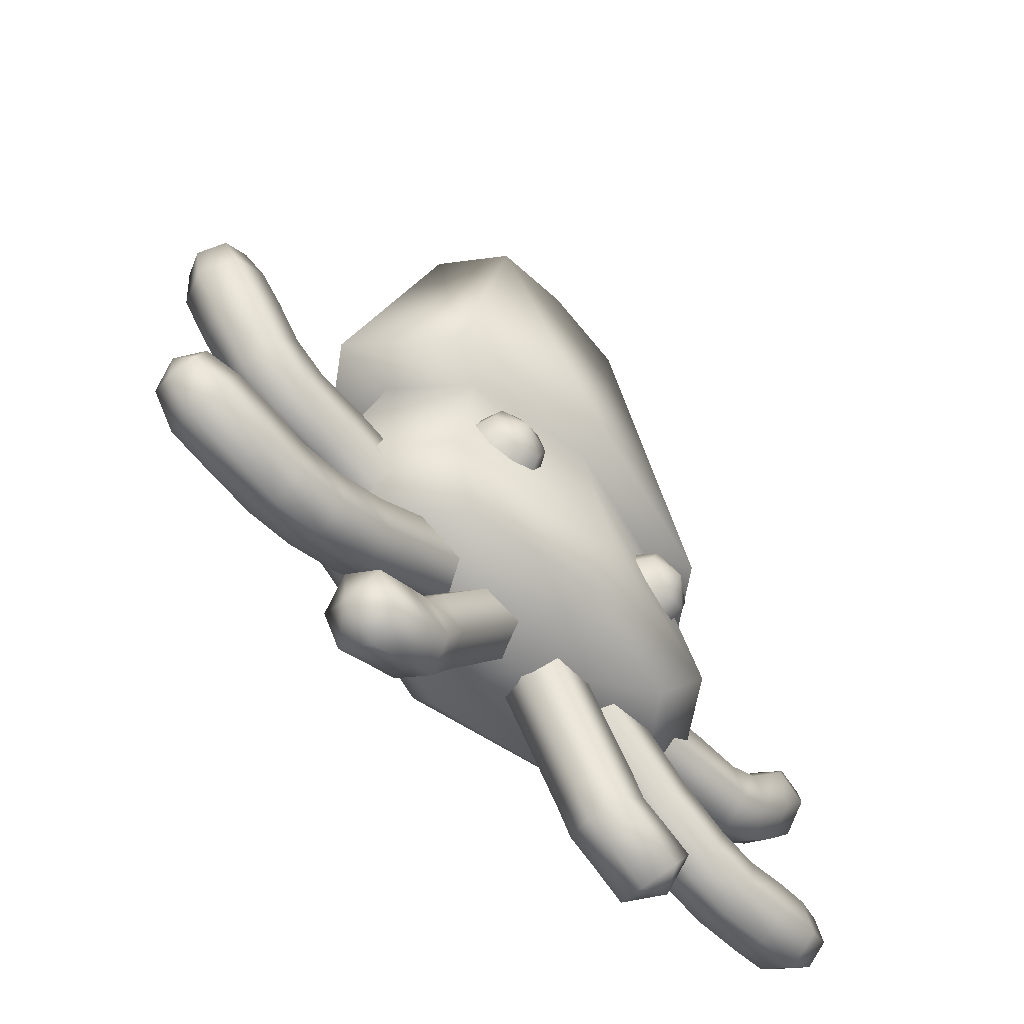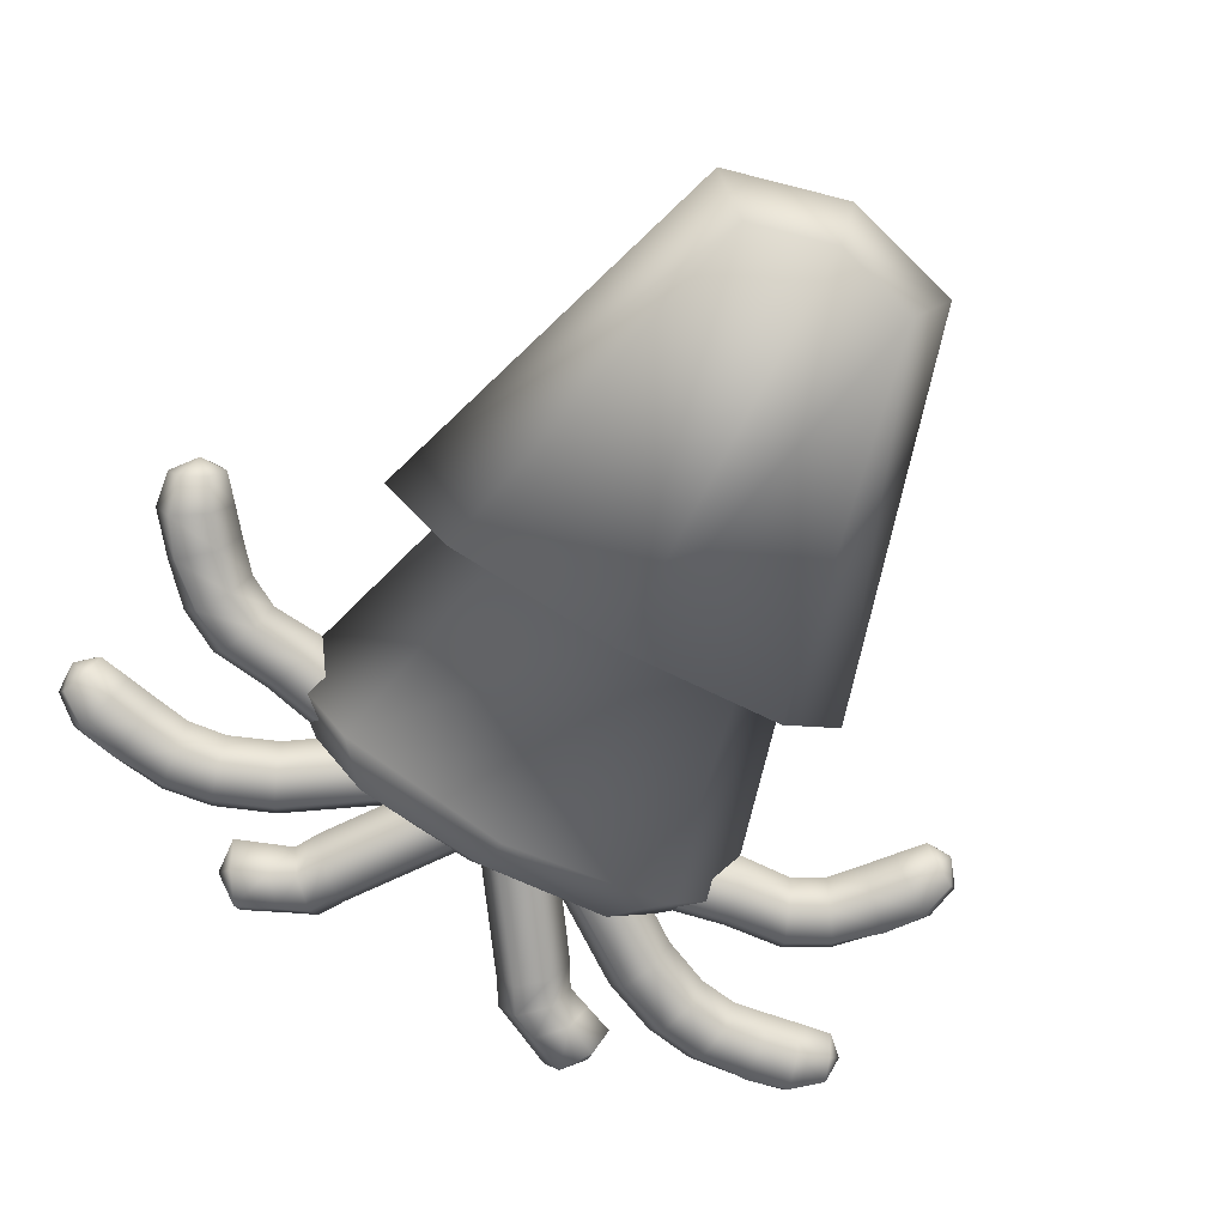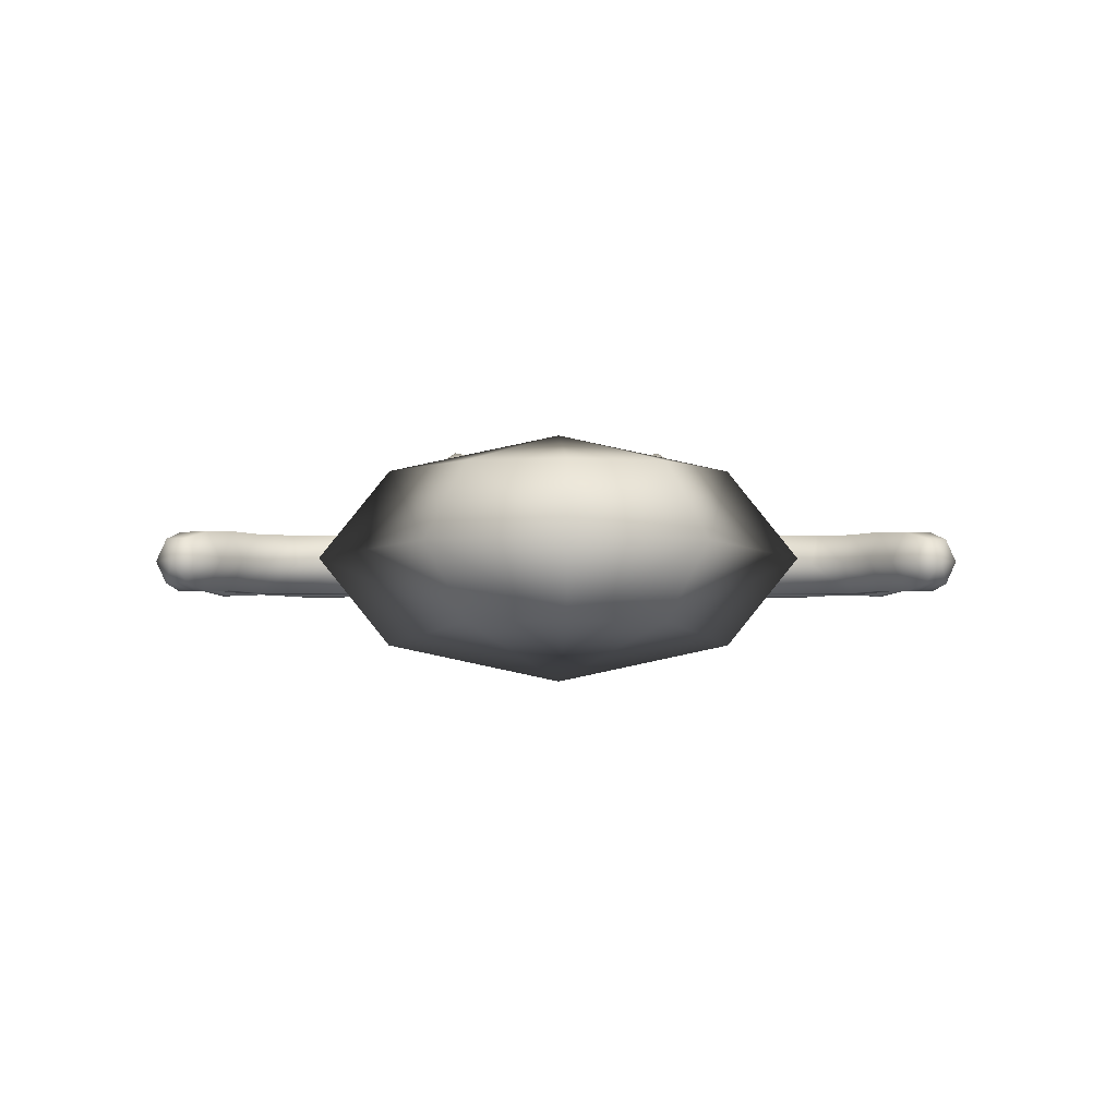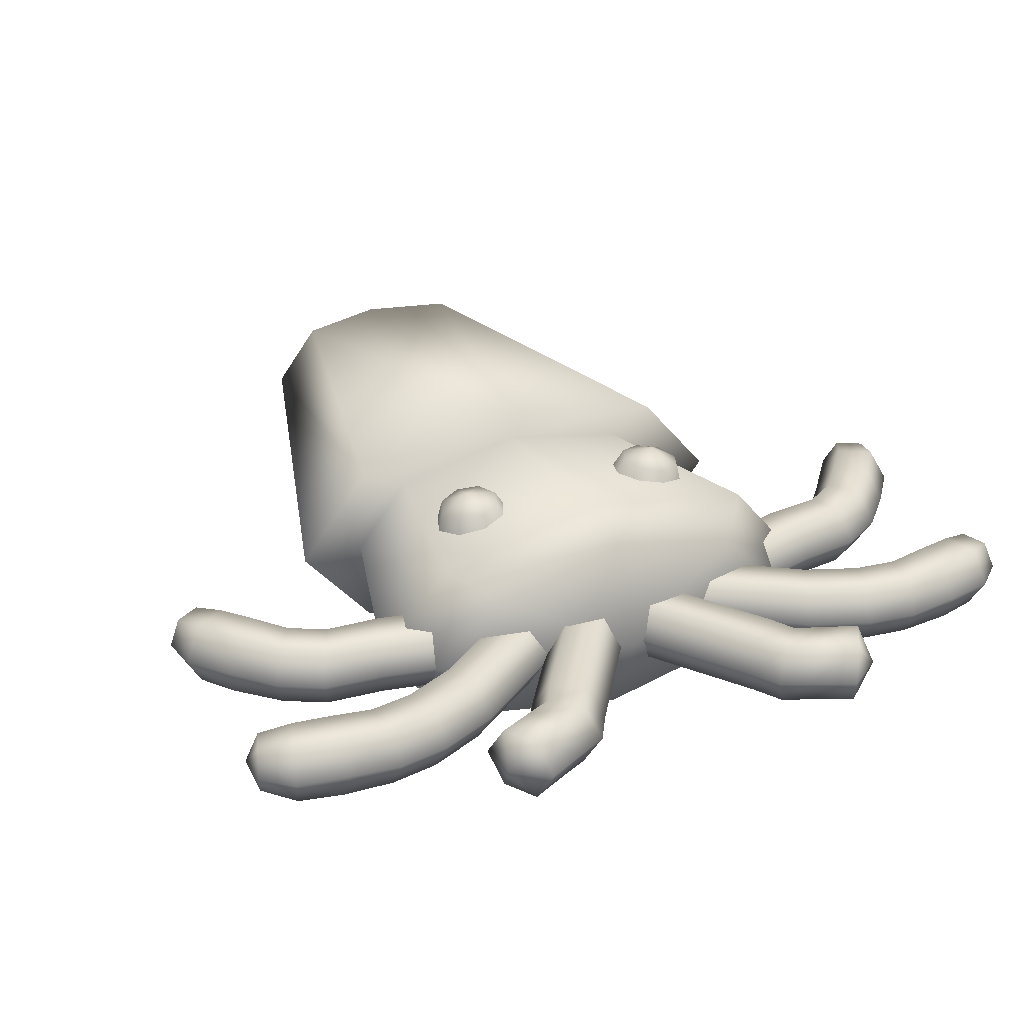
<metadata>
{"format":"obj","ext":"obj","renderer":"f3d","projection":"perspective","resolution":1024,"background":"white","views":[{"elev":-60.5,"azim":-47.9,"up":"+Y"},{"elev":-72.9,"azim":150.7,"up":"+Z"},{"elev":-2.3,"azim":179.0,"up":"+Z"},{"elev":31.9,"azim":-25.7,"up":"+Z"}]}
</metadata>
<code>
v  0 0.0054 0.1092
v  0.1501 0.0054 0.0772
v  0.0748 0.332 0.0603
v  0 0.3522 0.0603
v  0.2122 0.0054 0
v  0.1058 0.3522 0
v  0 0.3809 0
v  0.1501 0.0054 -0.0772
v  0.0748 0.332 -0.0603
v  0 0.3522 -0.0603
v  0 0.0054 -0.1092
v  0 0.0054 0.0804
v  0.1105 0.0054 0.0568
v  0.1563 0.0054 0
v  0.1105 0.0054 -0.0568
v  0 0.0054 -0.0804
v  0 -0.1796 0.1083
v  0.1468 -0.1726 0.076
v  0.2076 -0.1726 -0
v  0.1468 -0.1726 -0.076
v  0 -0.1796 -0.1083
v  0 -0.2132 0.0829
v  0.1132 -0.2132 0.0586
v  0.1601 -0.2132 -0
v  0.1132 -0.2132 -0.0586
v  0 -0.2132 -0.0829
v  0 -0.2471 -0
v  0.0049 -0.236 -0
v  0.0714 -0.3289 -0.0004
v  0.0835 -0.3184 0.0272
v  0.0175 -0.2263 0.0276
v  0.1076 -0.2974 0.0272
v  0.0428 -0.2068 0.0276
v  0.1196 -0.287 -0.0004
v  0.0554 -0.1971 -0
v  0.1076 -0.2974 -0.028
v  0.0428 -0.2068 -0.0276
v  0.0835 -0.3184 -0.028
v  0.0175 -0.2263 -0.0276
v  0.0862 -0.3525 -0.0004
v  0.0975 -0.3413 0.0272
v  0.12 -0.3188 0.0272
v  0.1313 -0.3075 -0.0004
v  0.12 -0.3188 -0.028
v  0.0975 -0.3413 -0.028
v  0.1106 -0.364 -0
v  0.1457 -0.3809 -0
v  0.1541 -0.3673 0.0276
v  0.1211 -0.352 0.0276
v  0.1709 -0.34 0.0276
v  0.1421 -0.3279 0.0276
v  0.1794 -0.3264 -0
v  0.1526 -0.3159 -0
v  0.1709 -0.34 -0.0276
v  0.1421 -0.3279 -0.0276
v  0.1541 -0.3673 -0.0276
v  0.1211 -0.352 -0.0276
v  0.1766 -0.3595 -0
v  0.0718 -0.2298 -0
v  0.1577 -0.2881 -0
v  0.1642 -0.2735 0.0276
v  0.0792 -0.2157 0.0276
v  0.1771 -0.2443 0.0276
v  0.0938 -0.1874 0.0276
v  0.1836 -0.2297 -0
v  0.1012 -0.1732 -0
v  0.1771 -0.2443 -0.0276
v  0.0938 -0.1874 -0.0276
v  0.1642 -0.2735 -0.0276
v  0.0792 -0.2157 -0.0276
v  0.2077 -0.3085 -0
v  0.2121 -0.2932 0.0276
v  0.221 -0.2625 0.0276
v  0.2255 -0.2471 -0
v  0.221 -0.2625 -0.0276
v  0.2121 -0.2932 -0.0276
v  0.2511 -0.315 -0
v  0.253 -0.2992 0.0276
v  0.2567 -0.2674 0.0276
v  0.2586 -0.2515 -0
v  0.2567 -0.2674 -0.0276
v  0.253 -0.2992 -0.0276
v  0.2949 -0.3106 0.0016
v  0.294 -0.2947 0.0292
v  0.2921 -0.2627 0.0292
v  0.2912 -0.2468 0.0016
v  0.2921 -0.2627 -0.026
v  0.2973 -0.2991 -0.0248
v  0.3381 -0.302 0.0003
v  0.333 -0.2868 0.028
v  0.3228 -0.2566 0.028
v  0.3177 -0.2415 0.0005
v  0.3228 -0.2566 -0.0272
v  0.3327 -0.2882 -0.0269
v  0.3624 -0.2807 -0
v  0.3582 -0.2698 0.0204
v  0.3499 -0.2477 0.0205
v  0.3457 -0.2366 -0
v  0.3499 -0.2477 -0.0205
v  0.3582 -0.2698 -0.0204
v  0.3634 -0.2525 -0
v  0.1593 -0.2063 -0
v  0.2154 -0.1938 -0
v  0.2109 -0.1784 0.0276
v  0.1558 -0.1907 0.0276
v  0.2021 -0.1477 0.0276
v  0.1489 -0.1596 0.0276
v  0.1977 -0.1324 -0
v  0.1454 -0.1441 -0
v  0.2021 -0.1477 -0.0276
v  0.1489 -0.1596 -0.0276
v  0.2109 -0.1784 -0.0276
v  0.1558 -0.1907 -0.0276
v  0.2677 -0.1879 -0
v  0.2613 -0.1732 0.0276
v  0.2483 -0.144 0.0276
v  0.2419 -0.1294 -0
v  0.2483 -0.144 -0.0276
v  0.2613 -0.1732 -0.0276
v  0.3043 -0.1676 -0
v  0.2955 -0.1542 0.0276
v  0.278 -0.1275 0.0276
v  0.2692 -0.1141 -0
v  0.278 -0.1275 -0.0276
v  0.2955 -0.1542 -0.0276
v  0.335 -0.136 0.0016
v  0.3241 -0.1244 0.0292
v  0.3021 -0.1012 0.0292
v  0.2911 -0.0895 0.0016
v  0.3021 -0.1012 -0.026
v  0.3295 -0.1257 -0.0248
v  0.3625 -0.1017 0.0003
v  0.3489 -0.0934 0.028
v  0.3216 -0.0768 0.028
v  0.308 -0.0685 0.0005
v  0.3216 -0.0768 -0.0272
v  0.3496 -0.0946 -0.0269
v  0.3675 -0.0698 -0
v  0.3573 -0.0641 0.0204
v  0.3367 -0.0525 0.0205
v  0.3263 -0.0467 -0
v  0.3367 -0.0525 -0.0205
v  0.3573 -0.0641 -0.0204
v  0.3501 -0.0475 -0
v  0.0944 -0.1031 0.1026
v  0.0925 -0.077 0.092
v  0.0743 -0.0846 0.0952
v  0.0667 -0.1031 0.0965
v  0.0743 -0.1216 0.0952
v  0.0925 -0.1293 0.092
v  0.1107 -0.1216 0.0887
v  0.1182 -0.1031 0.0874
v  0.1107 -0.0846 0.0888
v  0.0879 -0.0661 0.0662
v  0.0622 -0.077 0.0707
v  0.0515 -0.1031 0.0726
v  0.0622 -0.1293 0.0707
v  0.0879 -0.1401 0.0662
v  0.1137 -0.1293 0.0617
v  0.1244 -0.1031 0.0598
v  0.1137 -0.077 0.0617
v  -0.0748 0.332 0.0603
v  -0.1501 0.0054 0.0772
v  -0.1058 0.3522 0
v  -0.2122 0.0054 -0
v  -0.0748 0.332 -0.0603
v  -0.1501 0.0054 -0.0772
v  -0.1105 0.0054 0.0568
v  -0.1563 0.0054 -0
v  -0.1105 0.0054 -0.0568
v  -0.1468 -0.1726 0.076
v  -0.2076 -0.1726 -0
v  -0.1468 -0.1726 -0.076
v  -0.1132 -0.2132 0.0586
v  -0.1601 -0.2132 -0
v  -0.1132 -0.2132 -0.0586
v  -0.0049 -0.236 -0
v  -0.0175 -0.2263 0.0276
v  -0.0835 -0.3184 0.0272
v  -0.0714 -0.3289 -0.0004
v  -0.0428 -0.2068 0.0276
v  -0.1076 -0.2974 0.0272
v  -0.0554 -0.1971 -0
v  -0.1196 -0.287 -0.0004
v  -0.0428 -0.2068 -0.0276
v  -0.1076 -0.2974 -0.028
v  -0.0175 -0.2263 -0.0276
v  -0.0835 -0.3184 -0.028
v  -0.0975 -0.3413 0.0272
v  -0.0862 -0.3525 -0.0004
v  -0.12 -0.3188 0.0272
v  -0.1313 -0.3075 -0.0004
v  -0.12 -0.3188 -0.028
v  -0.0975 -0.3413 -0.028
v  -0.1106 -0.364 -0
v  -0.1211 -0.352 0.0276
v  -0.1541 -0.3673 0.0276
v  -0.1457 -0.3809 -0
v  -0.1421 -0.3279 0.0276
v  -0.1709 -0.34 0.0276
v  -0.1526 -0.3159 -0
v  -0.1794 -0.3264 -0
v  -0.1421 -0.3279 -0.0276
v  -0.1709 -0.34 -0.0276
v  -0.1211 -0.352 -0.0276
v  -0.1541 -0.3673 -0.0276
v  -0.1766 -0.3595 -0
v  -0.0718 -0.2298 -0
v  -0.0792 -0.2157 0.0276
v  -0.1642 -0.2735 0.0276
v  -0.1577 -0.2881 -0
v  -0.0938 -0.1874 0.0276
v  -0.1771 -0.2443 0.0276
v  -0.1012 -0.1732 -0
v  -0.1836 -0.2297 -0
v  -0.0938 -0.1874 -0.0276
v  -0.1771 -0.2443 -0.0276
v  -0.0792 -0.2157 -0.0276
v  -0.1642 -0.2735 -0.0276
v  -0.2121 -0.2932 0.0276
v  -0.2077 -0.3085 -0
v  -0.221 -0.2625 0.0276
v  -0.2255 -0.2471 -0
v  -0.221 -0.2625 -0.0276
v  -0.2121 -0.2932 -0.0276
v  -0.253 -0.2992 0.0276
v  -0.2511 -0.315 -0
v  -0.2567 -0.2674 0.0276
v  -0.2586 -0.2515 -0
v  -0.2567 -0.2674 -0.0276
v  -0.253 -0.2992 -0.0276
v  -0.294 -0.2947 0.0292
v  -0.2949 -0.3106 0.0016
v  -0.2921 -0.2627 0.0292
v  -0.2912 -0.2468 0.0016
v  -0.2921 -0.2627 -0.026
v  -0.2973 -0.2991 -0.0248
v  -0.333 -0.2868 0.028
v  -0.3381 -0.302 0.0003
v  -0.3228 -0.2566 0.028
v  -0.3177 -0.2415 0.0005
v  -0.3228 -0.2566 -0.0272
v  -0.3327 -0.2882 -0.0269
v  -0.3582 -0.2698 0.0204
v  -0.3624 -0.2807 -0
v  -0.3499 -0.2477 0.0205
v  -0.3457 -0.2366 -0
v  -0.3499 -0.2477 -0.0205
v  -0.3582 -0.2698 -0.0204
v  -0.3634 -0.2525 -0
v  -0.1593 -0.2063 -0
v  -0.1558 -0.1907 0.0276
v  -0.2109 -0.1784 0.0276
v  -0.2154 -0.1938 -0
v  -0.1489 -0.1596 0.0276
v  -0.2021 -0.1477 0.0276
v  -0.1454 -0.1441 -0
v  -0.1977 -0.1324 -0
v  -0.1489 -0.1596 -0.0276
v  -0.2021 -0.1477 -0.0276
v  -0.1558 -0.1907 -0.0276
v  -0.2109 -0.1784 -0.0276
v  -0.2613 -0.1732 0.0276
v  -0.2677 -0.1879 -0
v  -0.2483 -0.144 0.0276
v  -0.2419 -0.1294 -0
v  -0.2483 -0.144 -0.0276
v  -0.2613 -0.1732 -0.0276
v  -0.2955 -0.1542 0.0276
v  -0.3043 -0.1676 -0
v  -0.278 -0.1275 0.0276
v  -0.2692 -0.1141 -0
v  -0.278 -0.1275 -0.0276
v  -0.2955 -0.1542 -0.0276
v  -0.3241 -0.1244 0.0292
v  -0.335 -0.136 0.0016
v  -0.3021 -0.1012 0.0292
v  -0.2911 -0.0895 0.0016
v  -0.3021 -0.1012 -0.026
v  -0.3295 -0.1257 -0.0248
v  -0.3489 -0.0934 0.028
v  -0.3625 -0.1017 0.0003
v  -0.3216 -0.0768 0.028
v  -0.308 -0.0685 0.0005
v  -0.3216 -0.0768 -0.0272
v  -0.3496 -0.0946 -0.0269
v  -0.3573 -0.0641 0.0204
v  -0.3675 -0.0698 -0
v  -0.3367 -0.0525 0.0205
v  -0.3263 -0.0467 -0
v  -0.3367 -0.0525 -0.0205
v  -0.3573 -0.0641 -0.0204
v  -0.3501 -0.0475 -0
v  -0.0944 -0.1031 0.1026
v  -0.0743 -0.0846 0.0952
v  -0.0925 -0.077 0.092
v  -0.0667 -0.1031 0.0965
v  -0.0743 -0.1216 0.0952
v  -0.0925 -0.1293 0.092
v  -0.1107 -0.1216 0.0887
v  -0.1182 -0.1031 0.0874
v  -0.1107 -0.0846 0.0888
v  -0.0622 -0.077 0.0707
v  -0.0879 -0.0661 0.0662
v  -0.0515 -0.1031 0.0726
v  -0.0622 -0.1293 0.0707
v  -0.0879 -0.1401 0.0662
v  -0.1137 -0.1293 0.0617
v  -0.1244 -0.1031 0.0598
v  -0.1137 -0.077 0.0617
o Squid
g Squid
f 1 2 3
f 1 3 4
f 2 5 6 3
f 3 6 7 4
f 5 8 9 6
f 6 9 10 7
f 11 9 8
f 11 10 9
f 2 1 12 13
f 5 2 13 14
f 8 5 14 15
f 11 8 15 16
f 13 12 17 18
f 14 13 18 19
f 15 14 19 20
f 16 15 20 21
f 18 17 22 23
f 19 18 23 24
f 20 19 24 25
f 21 20 25 26
f 23 22 27
f 24 23 27
f 25 24 27
f 26 25 27
f 28 29 30 31
f 31 30 32 33
f 33 32 34 35
f 35 34 36 37
f 37 36 38 39
f 39 38 29 28
f 29 40 41 30
f 30 41 42 32
f 32 42 43 34
f 34 43 44 36
f 36 44 45 38
f 38 45 40 29
f 46 47 48 49
f 49 48 50 51
f 51 50 52 53
f 53 52 54 55
f 55 54 56 57
f 57 56 47 46
f 48 47 58
f 50 48 58
f 52 50 58
f 54 52 58
f 56 54 58
f 47 56 58
f 40 46 49 41
f 41 49 51 42
f 42 51 53 43
f 43 53 55 44
f 44 55 57 45
f 45 57 46 40
f 59 60 61 62
f 62 61 63 64
f 64 63 65 66
f 66 65 67 68
f 68 67 69 70
f 70 69 60 59
f 60 71 72 61
f 61 72 73 63
f 63 73 74 65
f 65 74 75 67
f 67 75 76 69
f 69 76 71 60
f 71 77 78 72
f 72 78 79 73
f 73 79 80 74
f 74 80 81 75
f 75 81 82 76
f 76 82 77 71
f 77 83 84 78
f 78 84 85 79
f 79 85 86 80
f 80 86 87 81
f 81 87 88 82
f 82 88 83 77
f 83 89 90 84
f 84 90 91 85
f 85 91 92 86
f 86 92 93 87
f 87 93 94 88
f 88 94 89 83
f 89 95 96 90
f 90 96 97 91
f 91 97 98 92
f 92 98 99 93
f 93 99 100 94
f 94 100 95 89
f 95 101 96
f 96 101 97
f 97 101 98
f 98 101 99
f 99 101 100
f 100 101 95
f 102 103 104 105
f 105 104 106 107
f 107 106 108 109
f 109 108 110 111
f 111 110 112 113
f 113 112 103 102
f 103 114 115 104
f 104 115 116 106
f 106 116 117 108
f 108 117 118 110
f 110 118 119 112
f 112 119 114 103
f 114 120 121 115
f 115 121 122 116
f 116 122 123 117
f 117 123 124 118
f 118 124 125 119
f 119 125 120 114
f 120 126 127 121
f 121 127 128 122
f 122 128 129 123
f 123 129 130 124
f 124 130 131 125
f 125 131 126 120
f 126 132 133 127
f 127 133 134 128
f 128 134 135 129
f 129 135 136 130
f 130 136 137 131
f 131 137 132 126
f 132 138 139 133
f 133 139 140 134
f 134 140 141 135
f 135 141 142 136
f 136 142 143 137
f 137 143 138 132
f 138 144 139
f 139 144 140
f 140 144 141
f 141 144 142
f 142 144 143
f 143 144 138
f 145 146 147
f 145 147 148
f 145 148 149
f 145 149 150
f 145 150 151
f 145 151 152
f 145 152 153
f 145 153 146
f 146 154 155 147
f 147 155 156 148
f 148 156 157 149
f 149 157 158 150
f 150 158 159 151
f 151 159 160 152
f 152 160 161 153
f 153 161 154 146
f 1 162 163
f 1 4 162
f 163 162 164 165
f 162 4 7 164
f 165 164 166 167
f 164 7 10 166
f 11 167 166
f 11 166 10
f 163 168 12 1
f 165 169 168 163
f 167 170 169 165
f 11 16 170 167
f 168 171 17 12
f 169 172 171 168
f 170 173 172 169
f 16 21 173 170
f 171 174 22 17
f 172 175 174 171
f 173 176 175 172
f 21 26 176 173
f 174 27 22
f 175 27 174
f 176 27 175
f 26 27 176
f 177 178 179 180
f 178 181 182 179
f 181 183 184 182
f 183 185 186 184
f 185 187 188 186
f 187 177 180 188
f 180 179 189 190
f 179 182 191 189
f 182 184 192 191
f 184 186 193 192
f 186 188 194 193
f 188 180 190 194
f 195 196 197 198
f 196 199 200 197
f 199 201 202 200
f 201 203 204 202
f 203 205 206 204
f 205 195 198 206
f 197 207 198
f 200 207 197
f 202 207 200
f 204 207 202
f 206 207 204
f 198 207 206
f 190 189 196 195
f 189 191 199 196
f 191 192 201 199
f 192 193 203 201
f 193 194 205 203
f 194 190 195 205
f 208 209 210 211
f 209 212 213 210
f 212 214 215 213
f 214 216 217 215
f 216 218 219 217
f 218 208 211 219
f 211 210 220 221
f 210 213 222 220
f 213 215 223 222
f 215 217 224 223
f 217 219 225 224
f 219 211 221 225
f 221 220 226 227
f 220 222 228 226
f 222 223 229 228
f 223 224 230 229
f 224 225 231 230
f 225 221 227 231
f 227 226 232 233
f 226 228 234 232
f 228 229 235 234
f 229 230 236 235
f 230 231 237 236
f 231 227 233 237
f 233 232 238 239
f 232 234 240 238
f 234 235 241 240
f 235 236 242 241
f 236 237 243 242
f 237 233 239 243
f 239 238 244 245
f 238 240 246 244
f 240 241 247 246
f 241 242 248 247
f 242 243 249 248
f 243 239 245 249
f 245 244 250
f 244 246 250
f 246 247 250
f 247 248 250
f 248 249 250
f 249 245 250
f 251 252 253 254
f 252 255 256 253
f 255 257 258 256
f 257 259 260 258
f 259 261 262 260
f 261 251 254 262
f 254 253 263 264
f 253 256 265 263
f 256 258 266 265
f 258 260 267 266
f 260 262 268 267
f 262 254 264 268
f 264 263 269 270
f 263 265 271 269
f 265 266 272 271
f 266 267 273 272
f 267 268 274 273
f 268 264 270 274
f 270 269 275 276
f 269 271 277 275
f 271 272 278 277
f 272 273 279 278
f 273 274 280 279
f 274 270 276 280
f 276 275 281 282
f 275 277 283 281
f 277 278 284 283
f 278 279 285 284
f 279 280 286 285
f 280 276 282 286
f 282 281 287 288
f 281 283 289 287
f 283 284 290 289
f 284 285 291 290
f 285 286 292 291
f 286 282 288 292
f 288 287 293
f 287 289 293
f 289 290 293
f 290 291 293
f 291 292 293
f 292 288 293
f 294 295 296
f 294 297 295
f 294 298 297
f 294 299 298
f 294 300 299
f 294 301 300
f 294 302 301
f 294 296 302
f 296 295 303 304
f 295 297 305 303
f 297 298 306 305
f 298 299 307 306
f 299 300 308 307
f 300 301 309 308
f 301 302 310 309
f 302 296 304 310

</code>
